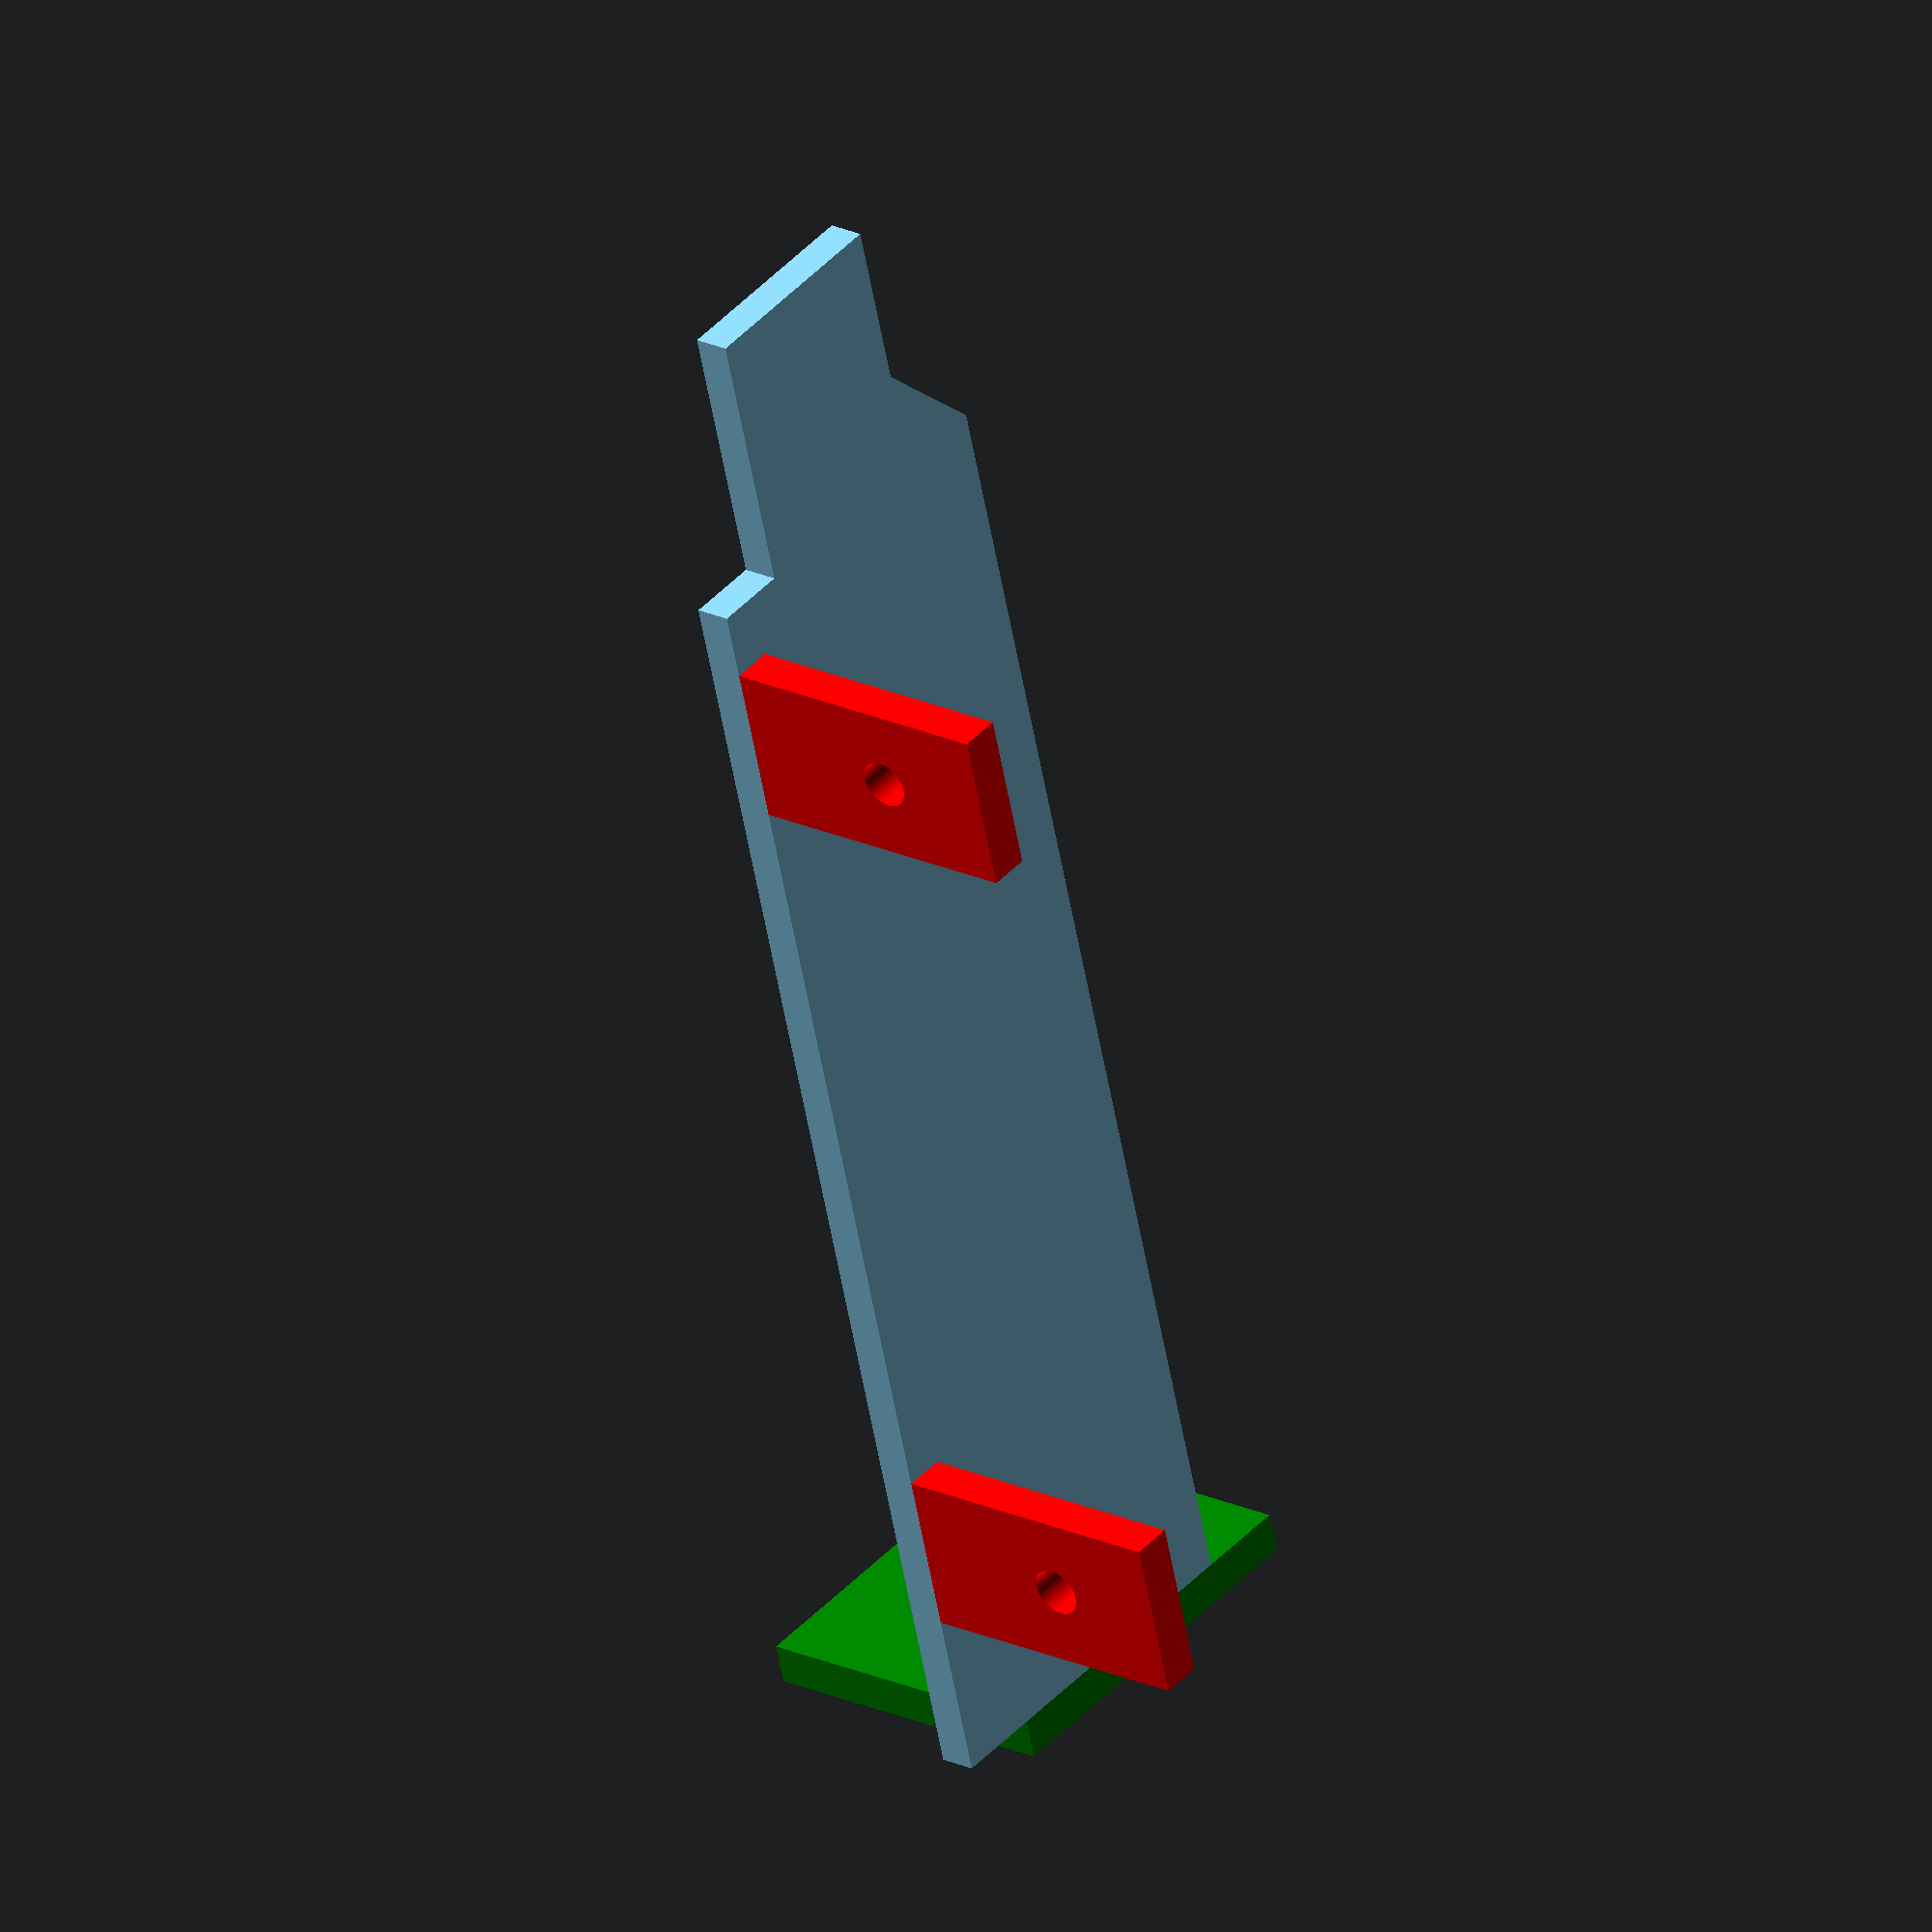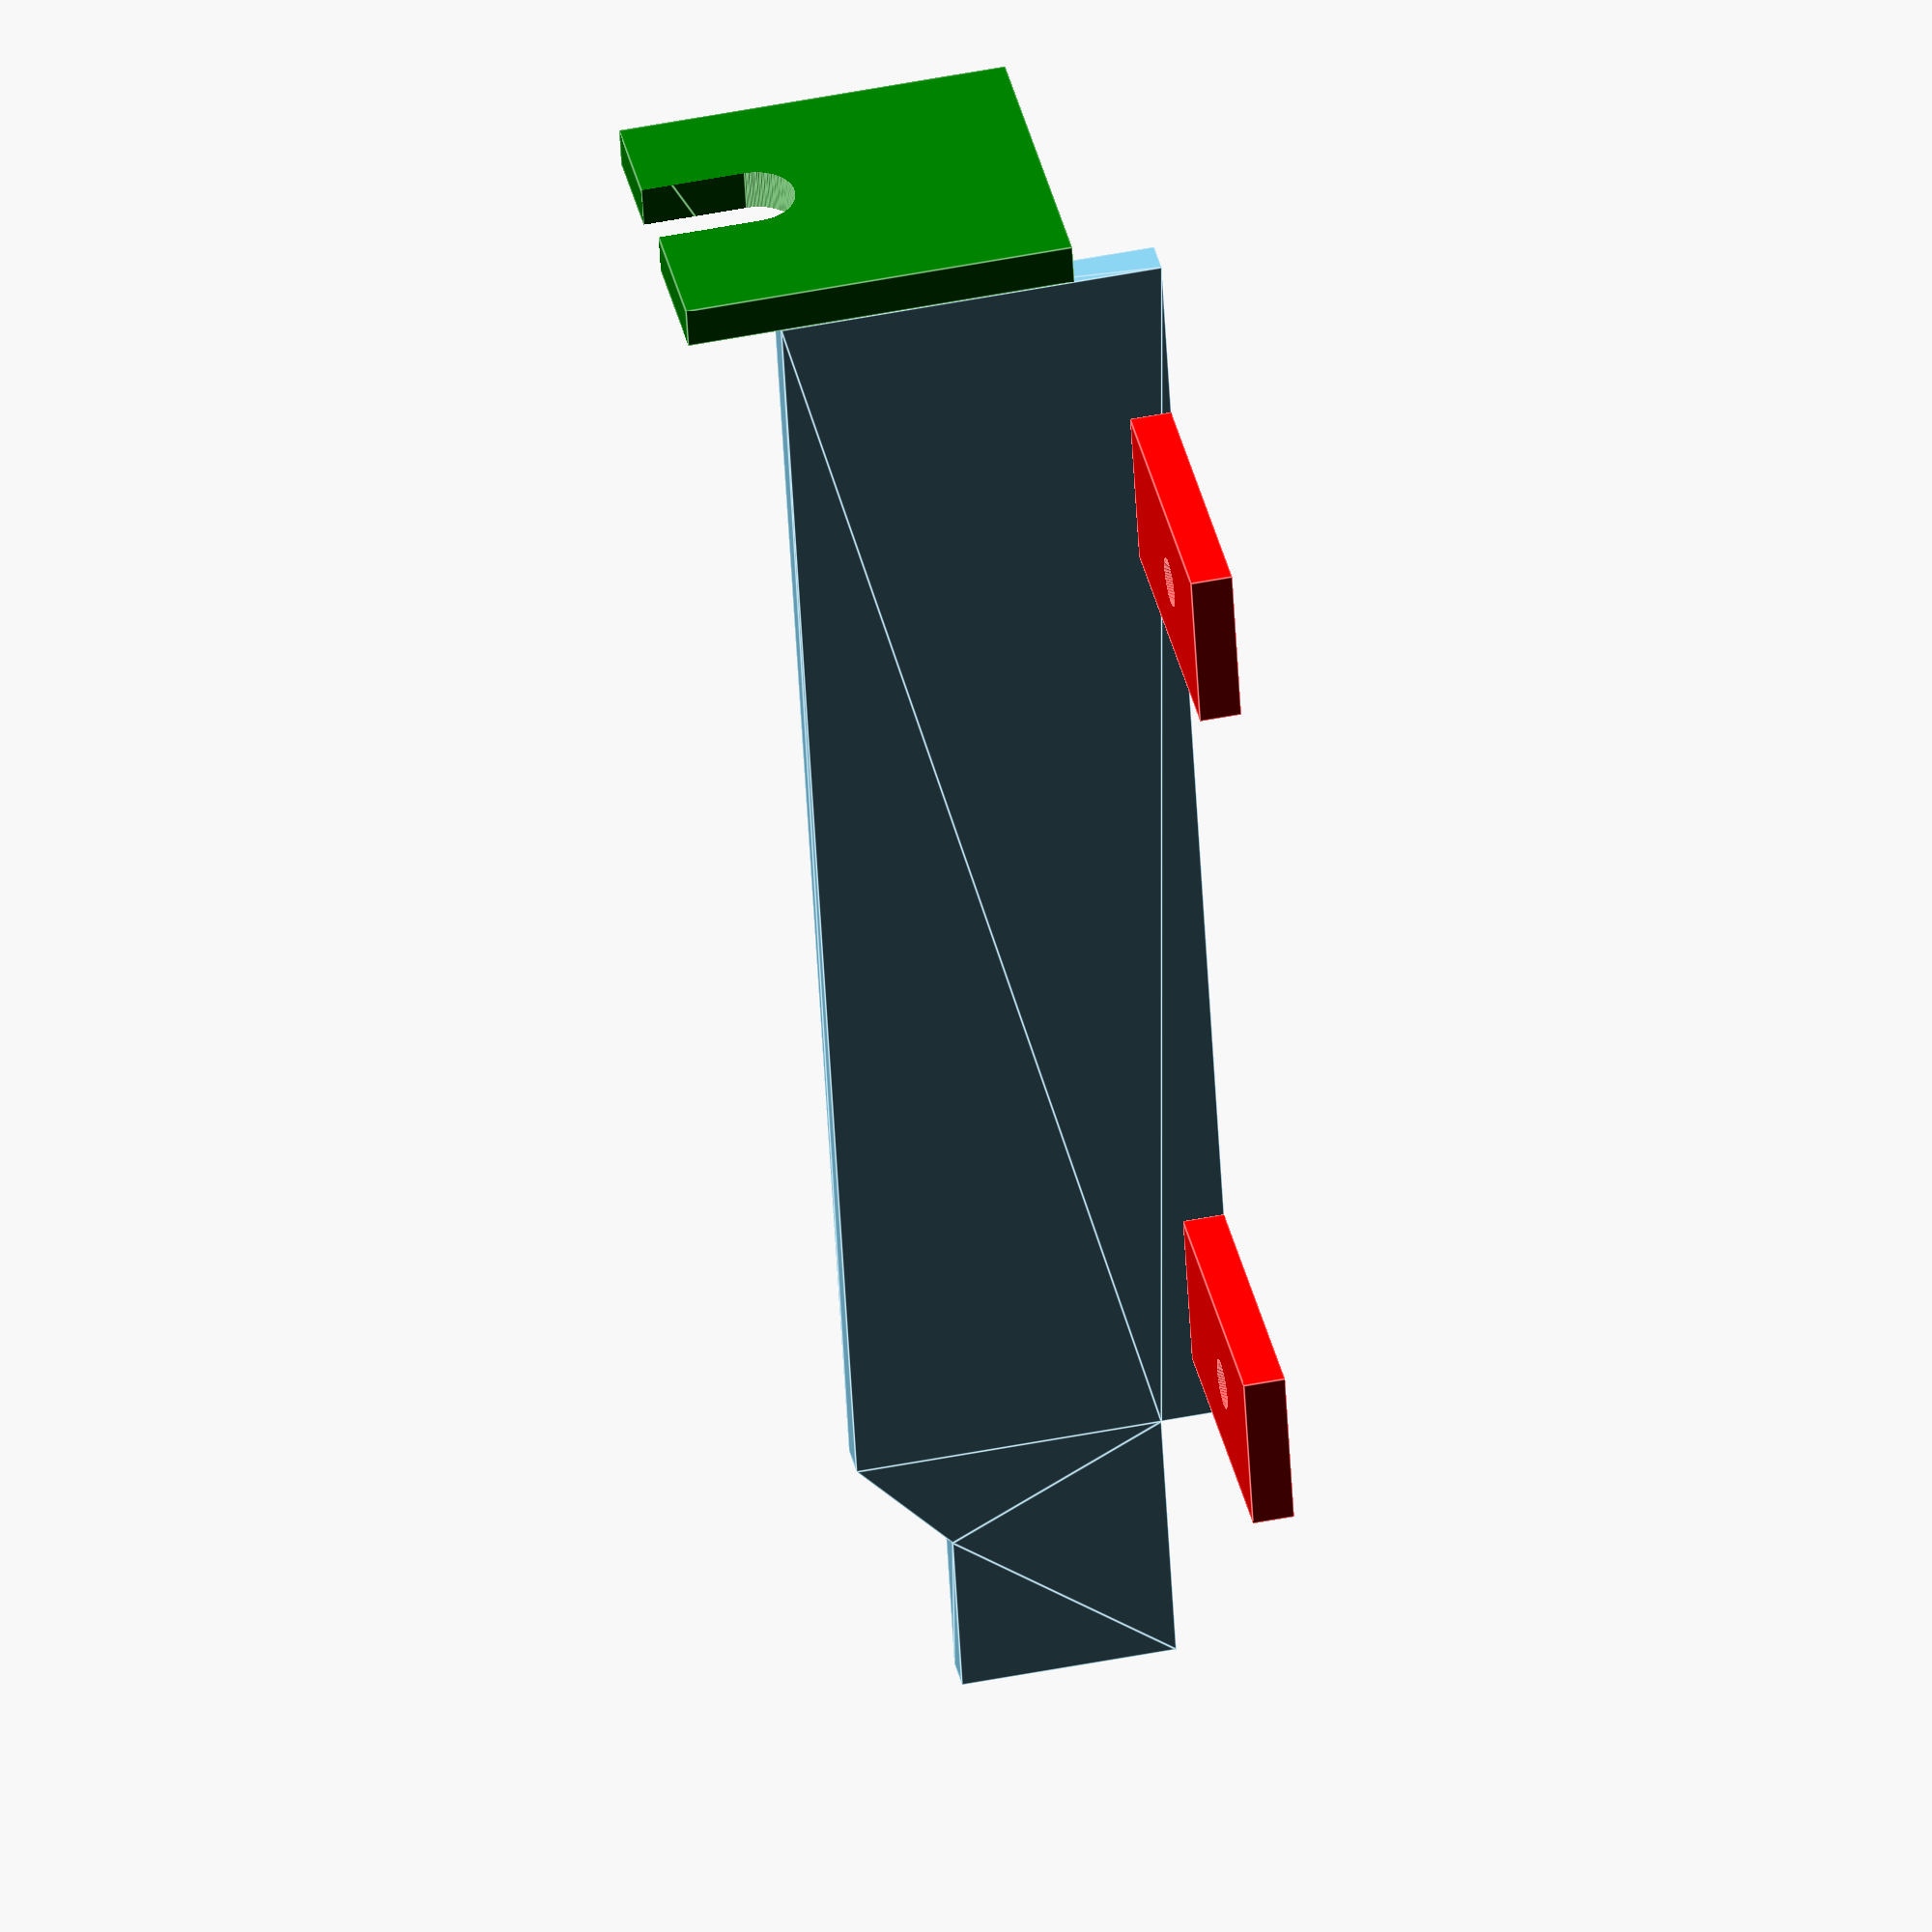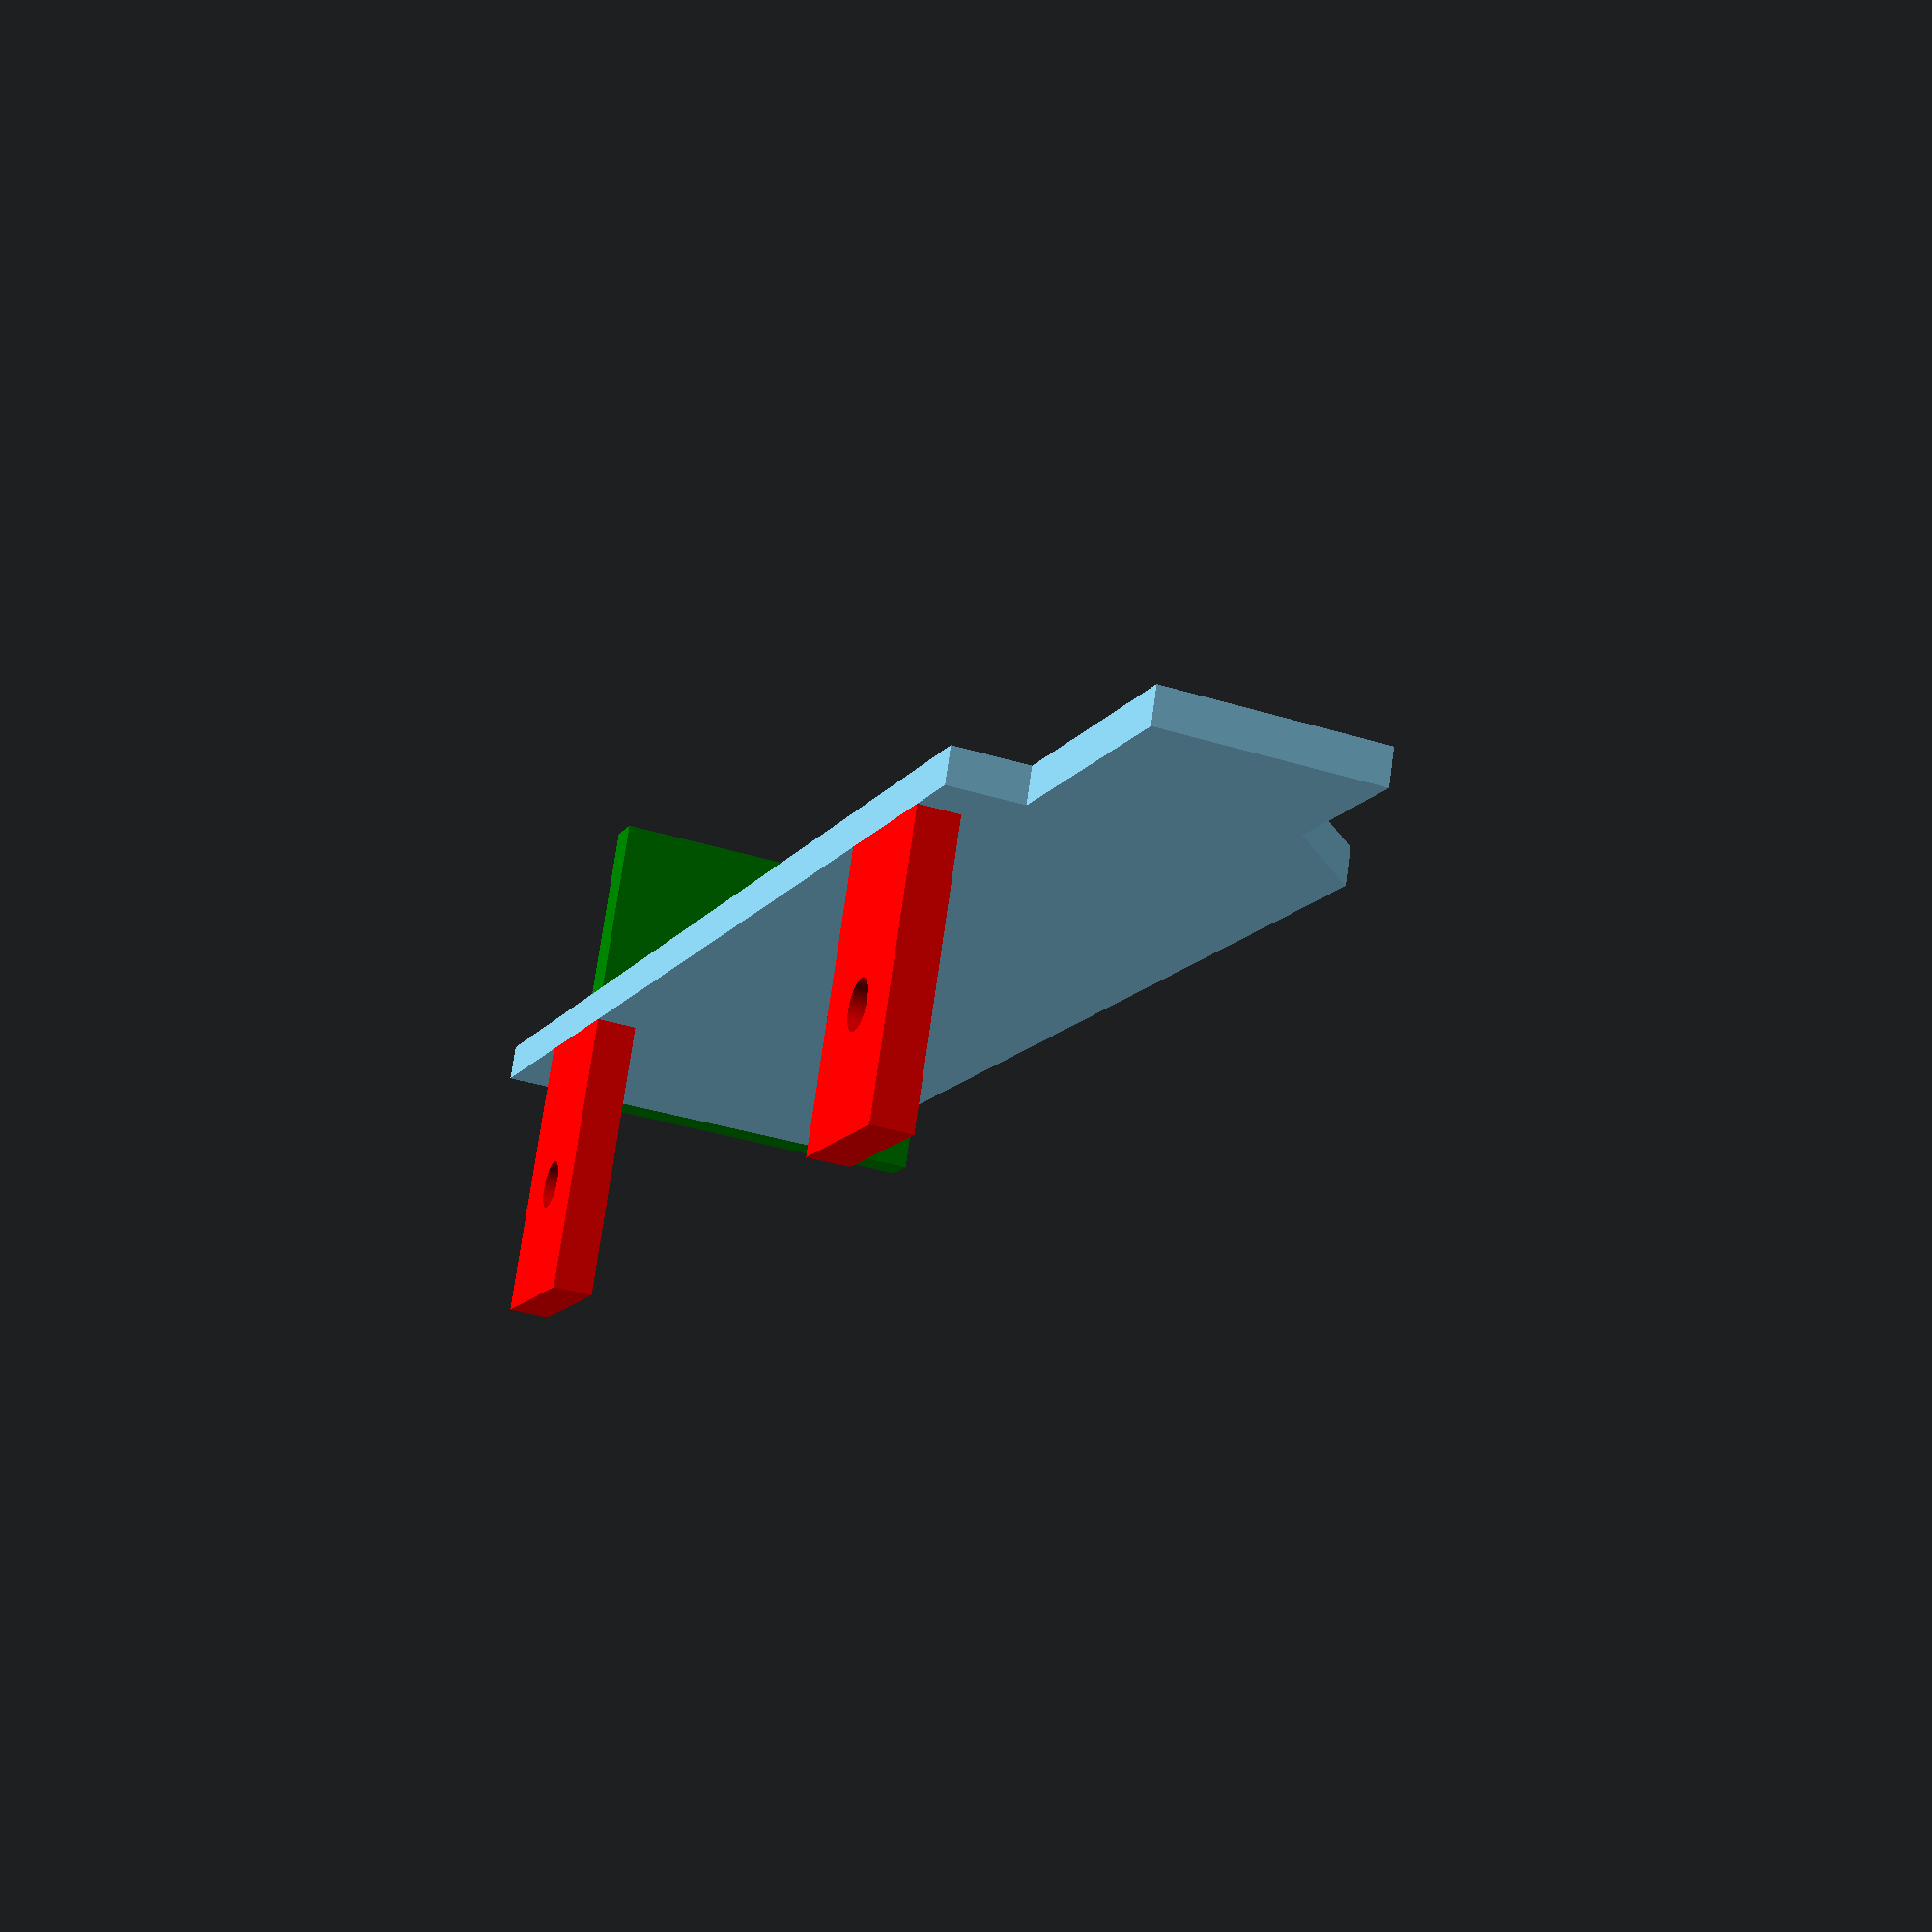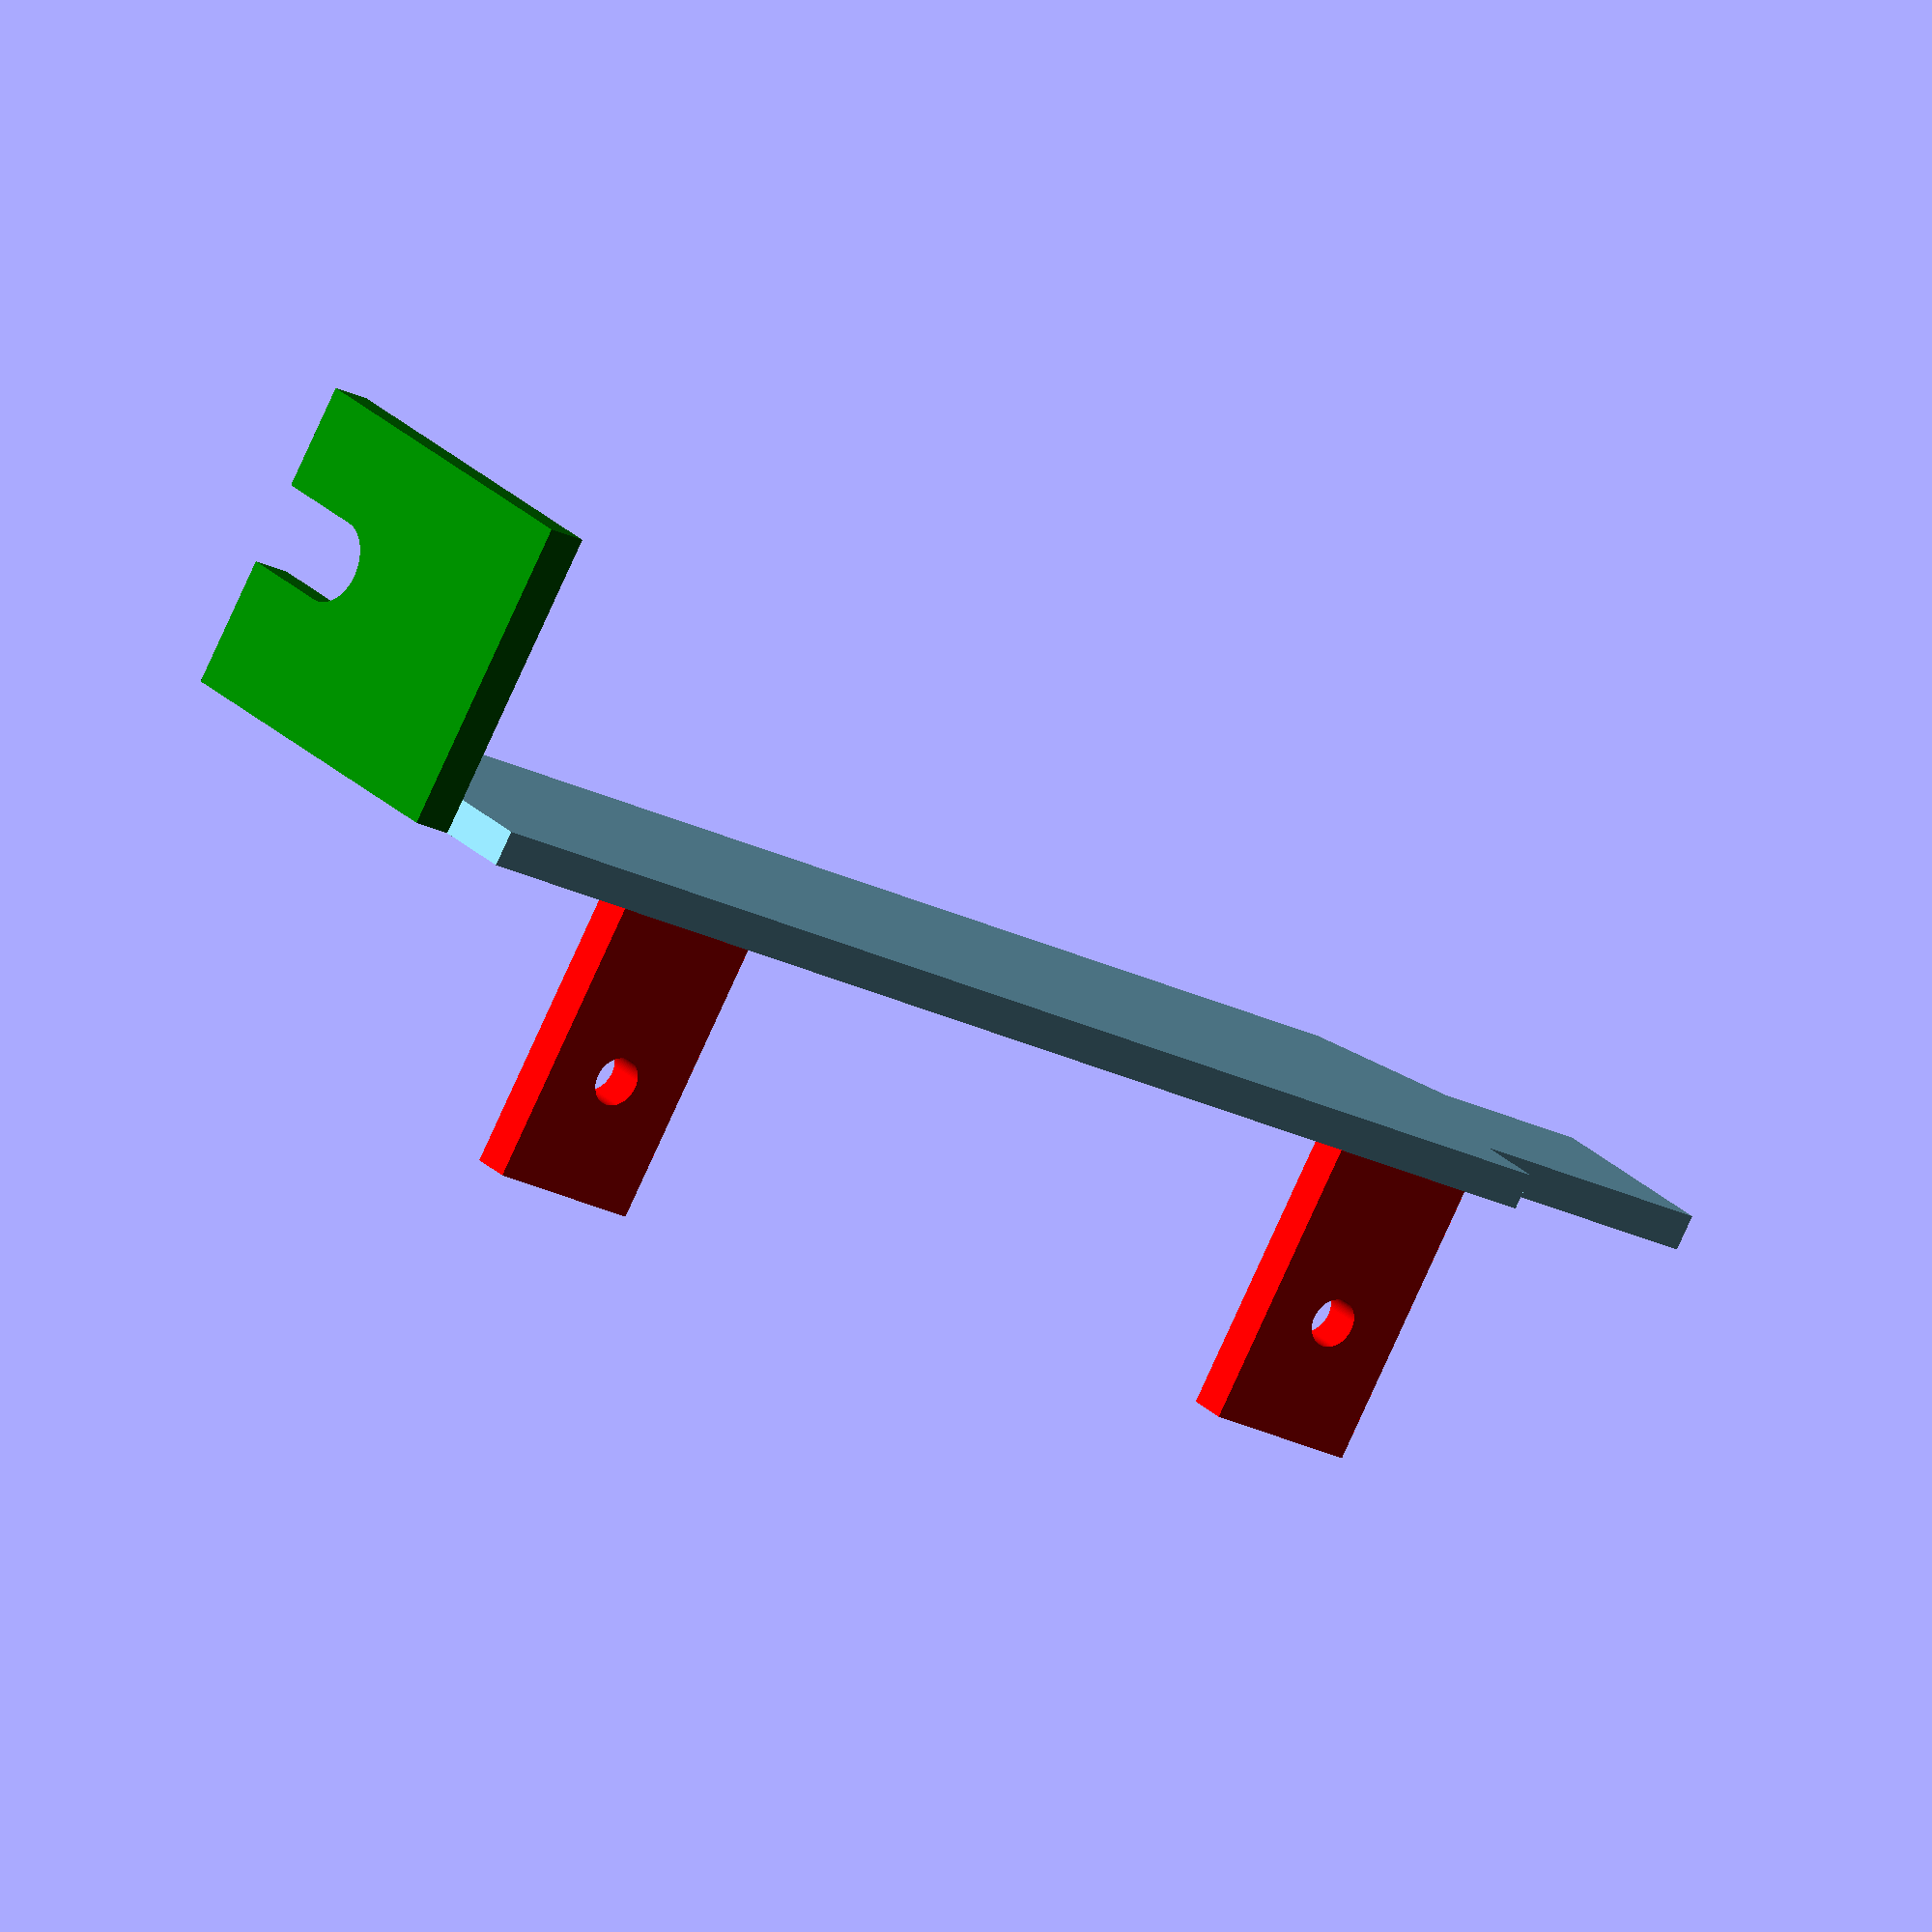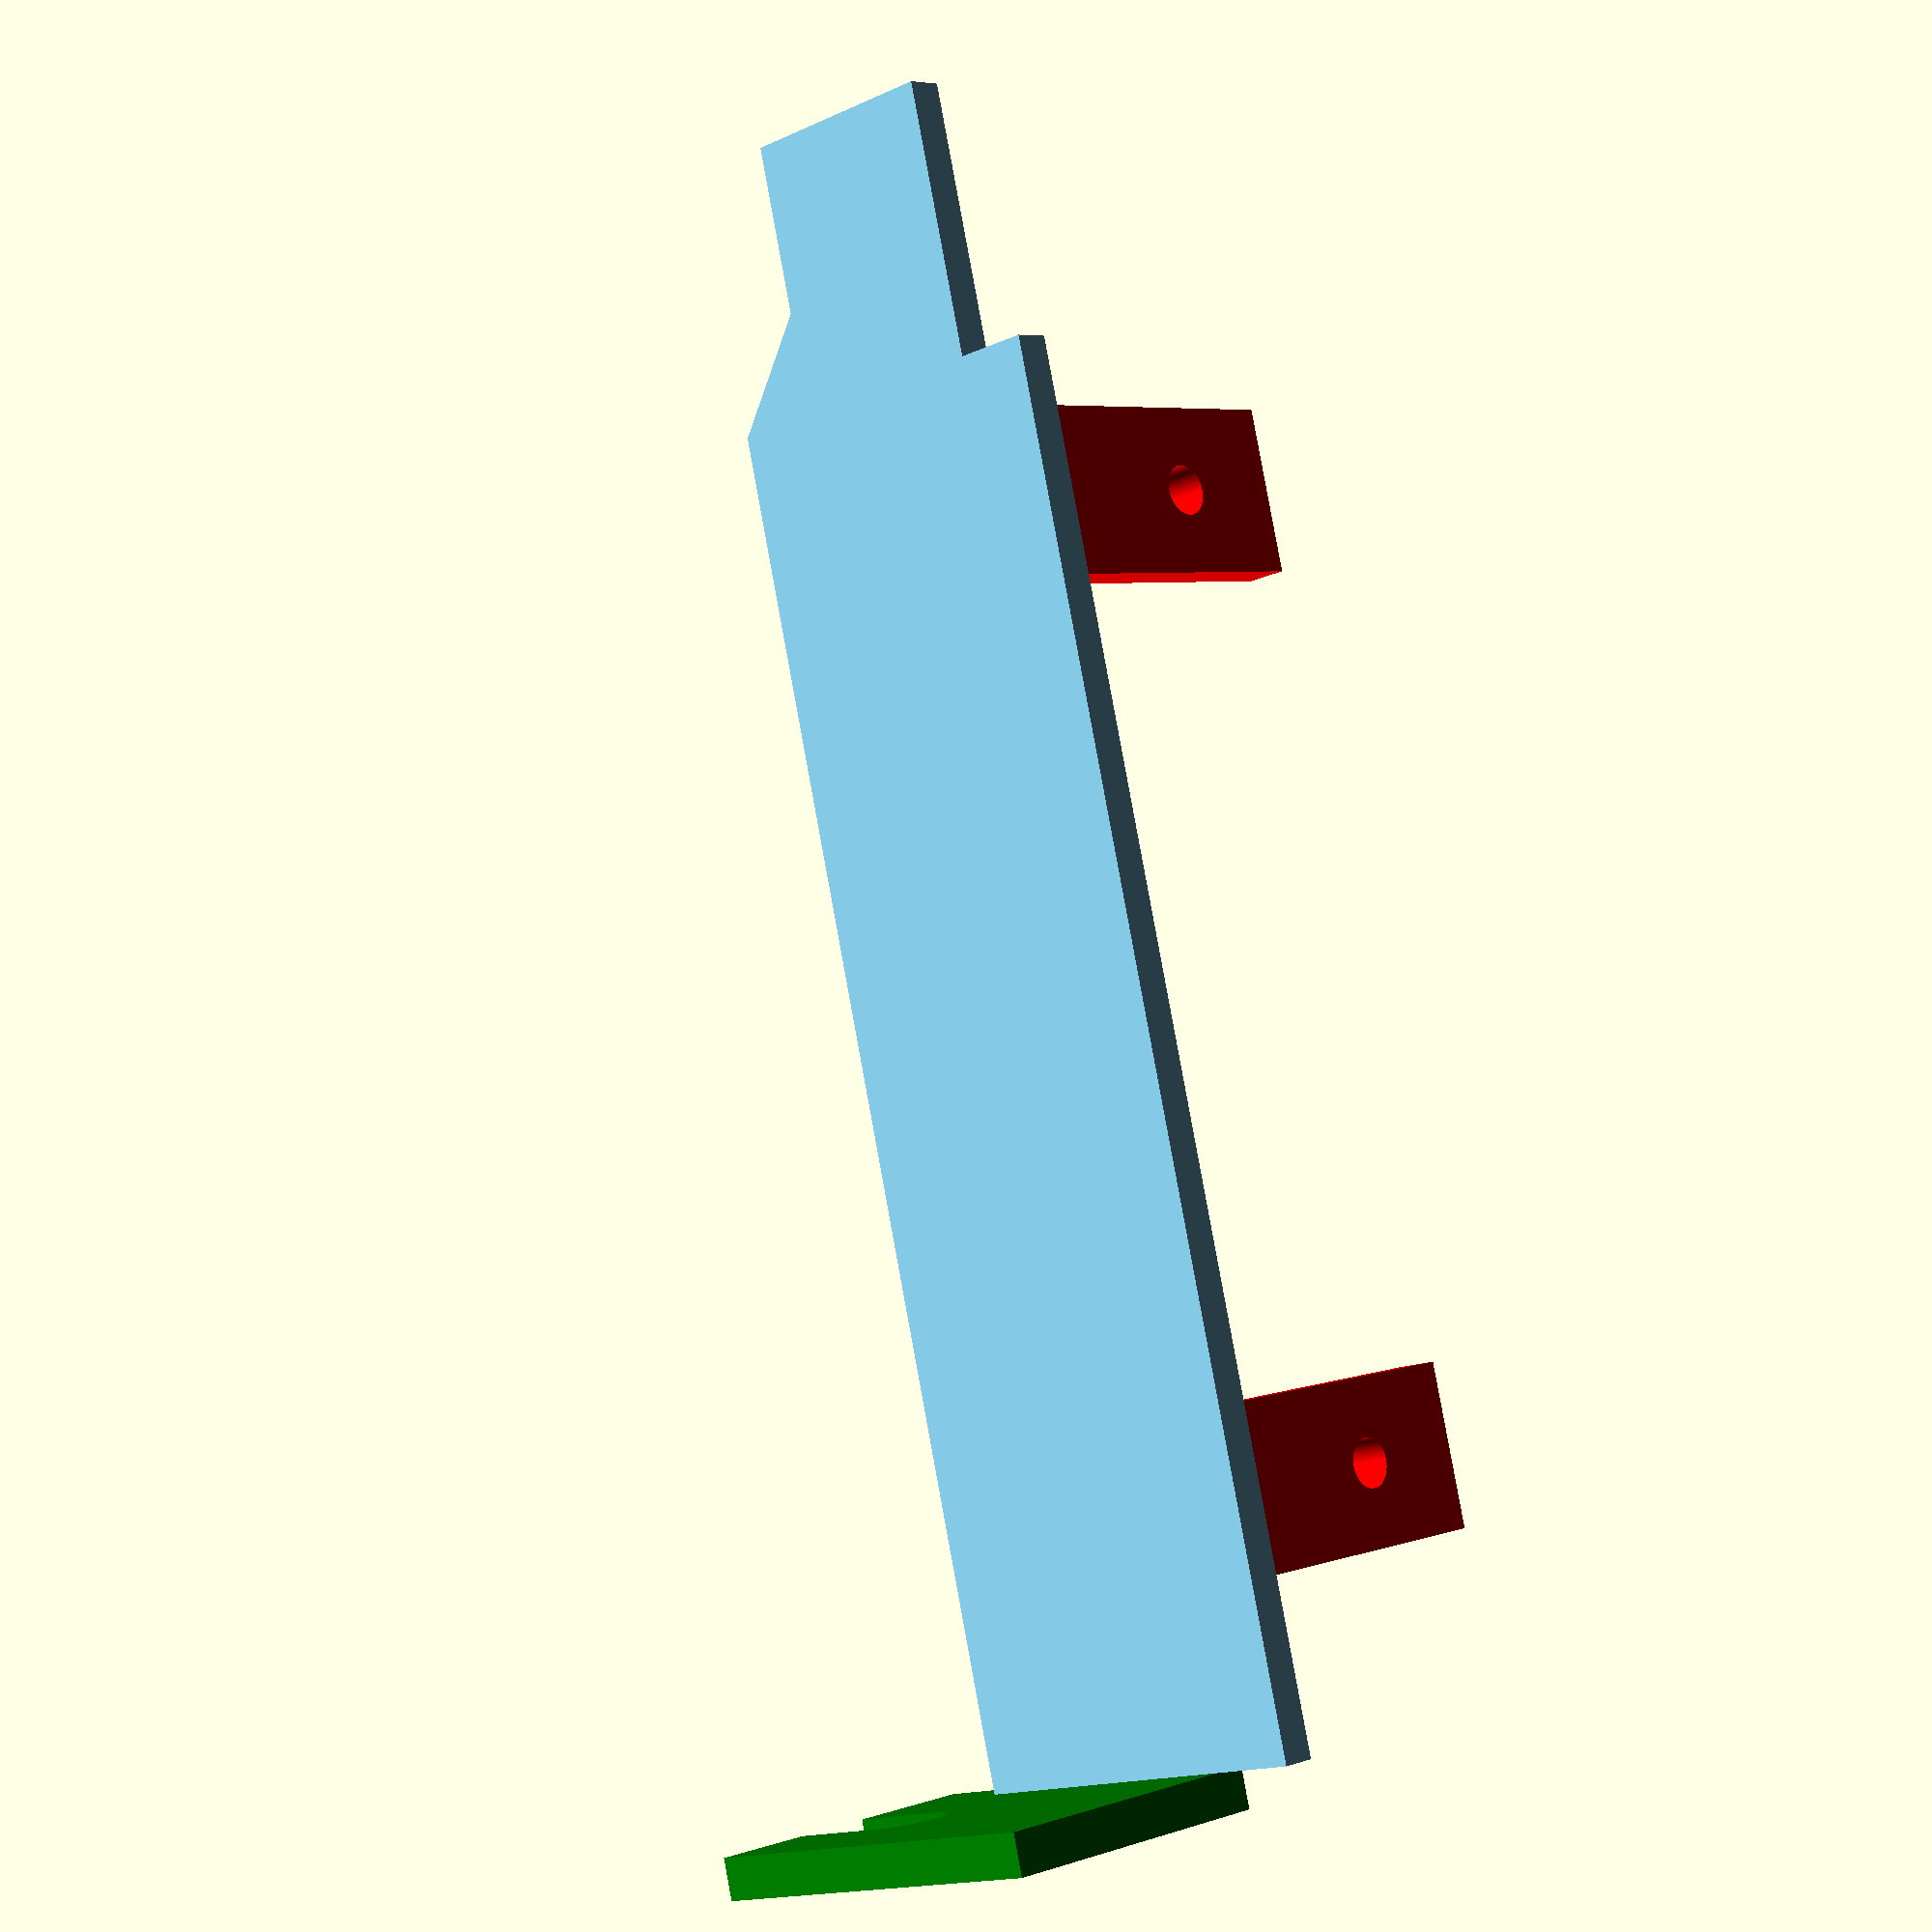
<openscad>
// position of first screw, in respect to card base
A =  7.3;

// distance between the 2 screw centers
B = 46.57;

// distance of the screw from pci bracket
C = 8.0;

// M3 hole diameter
M3= 2.4;

/* [Hidden] */
h_pci_cutout = 66.27;

module plate() {
thick = 1.75;
plug_bottom  =-13.24;
board_bottom =  0.0;
w_pci_cutout = 18.42;
w_connector  = 10.38;
w_margin     =  3.16 + 0.5;
points = [  [plug_bottom, w_margin], 
            [board_bottom, w_margin],
            [board_bottom, 0], 
            [h_pci_cutout, 0],
            [h_pci_cutout, w_pci_cutout],
            [board_bottom, w_pci_cutout],
            [-5, w_margin + w_connector], 
            [ plug_bottom, w_margin + w_connector] ];

translate([ 0, 0, -thick])
linear_extrude(height = thick) {
    polygon( points);
}

}

// fix plate


module fix() {
    half   =  4;
    length = 14;
    thick  =  2;
difference() {
    translate([ -half, -length, 0]) cube( size=[ 2*half, length, thick] );
    translate([ 0, -C, 0]) 
    cylinder (h = 10, r=M3/2, center = true, $fn=100);
}
}




module pci() {
    M4 = 4.0;

    width  = 12.40 + 3;
    length = 18.70;
    thick  =  2;
    shift  = 4.22;
translate([ -( length + shift), 0, 0])
difference() {
    cube( size=[ length, width, thick] );

    translate([ 0, width/2 + 0.6, 0])
    hull() {
        cylinder (h = 10, r=M4/2, center = true, $fn=100);
        translate([ 5, 0, 0])
        cylinder (h = 10, r=M4/2, center = true, $fn=100);
    }
}
}



// make plate front side
color("SkyBlue")
rotate( [ 90, 0, 0]) plate();

// fix plate
color("red") {
translate([ A, 0, 0]) fix();
translate([ A + B, 0, 0]) fix();
}

// pci holder
color("green")
translate([ h_pci_cutout, 0, 0])
rotate( [ 0, 90, 0]) pci();

</openscad>
<views>
elev=318.5 azim=102.8 roll=217.9 proj=o view=wireframe
elev=310.4 azim=255.4 roll=77.7 proj=o view=edges
elev=35.4 azim=338.8 roll=247.5 proj=p view=wireframe
elev=154.7 azim=150.3 roll=33.1 proj=o view=wireframe
elev=15.2 azim=104.8 roll=135.0 proj=p view=solid
</views>
